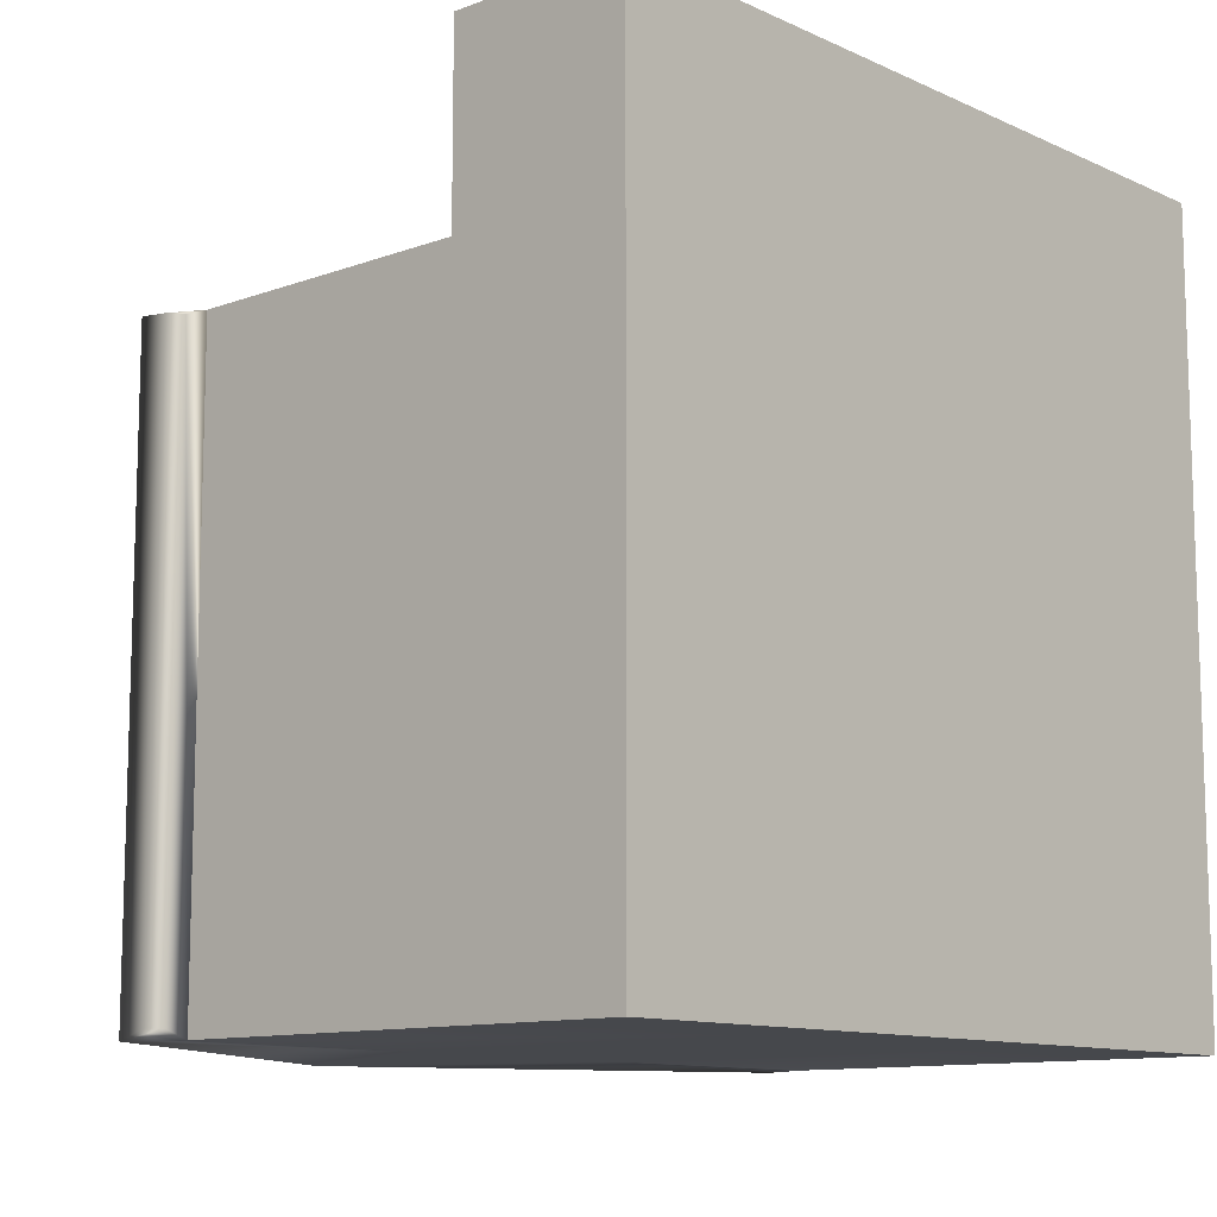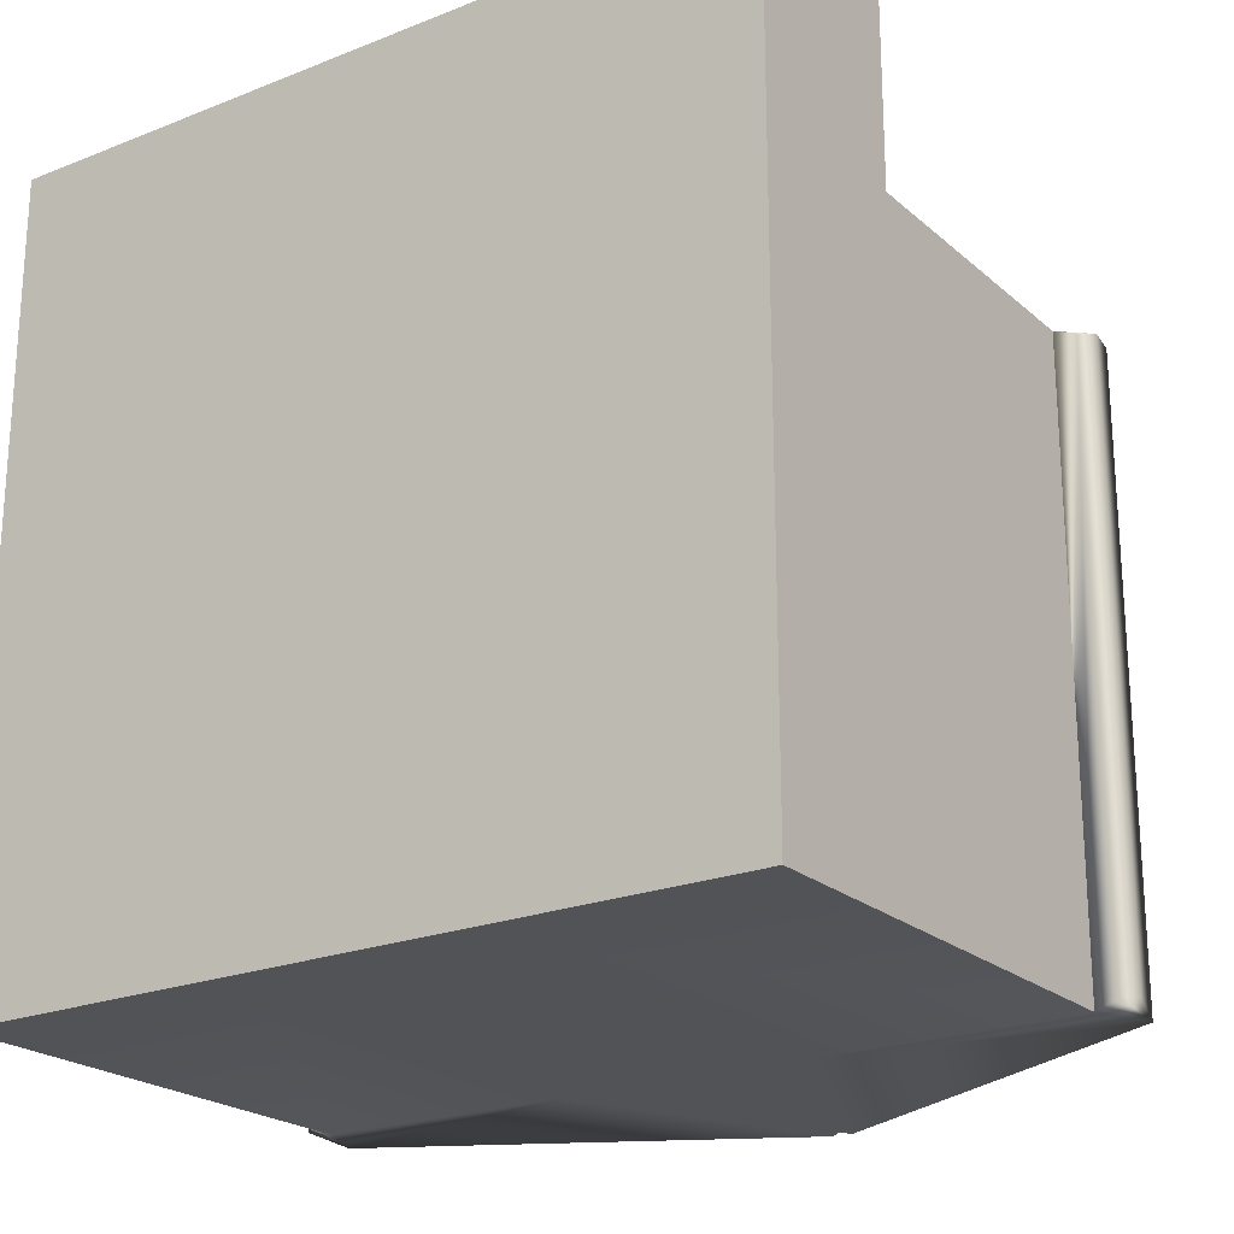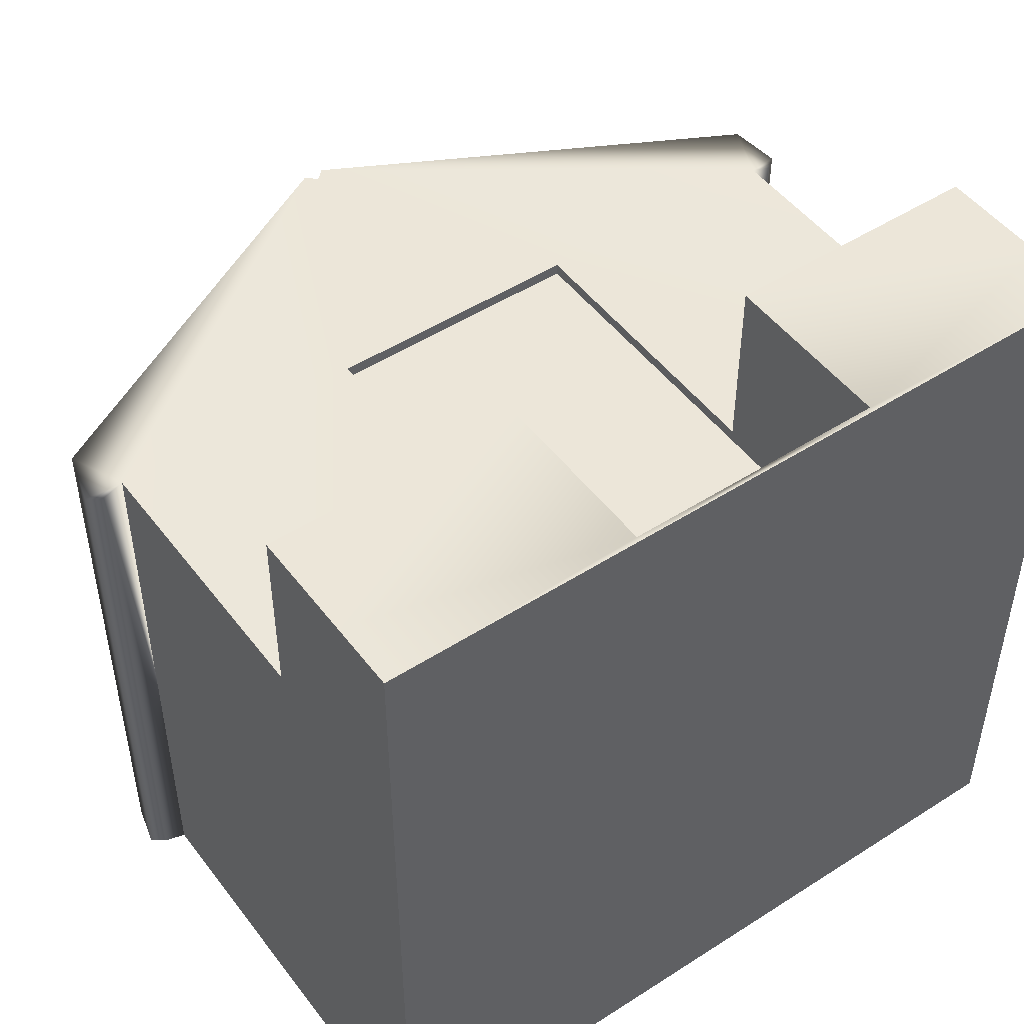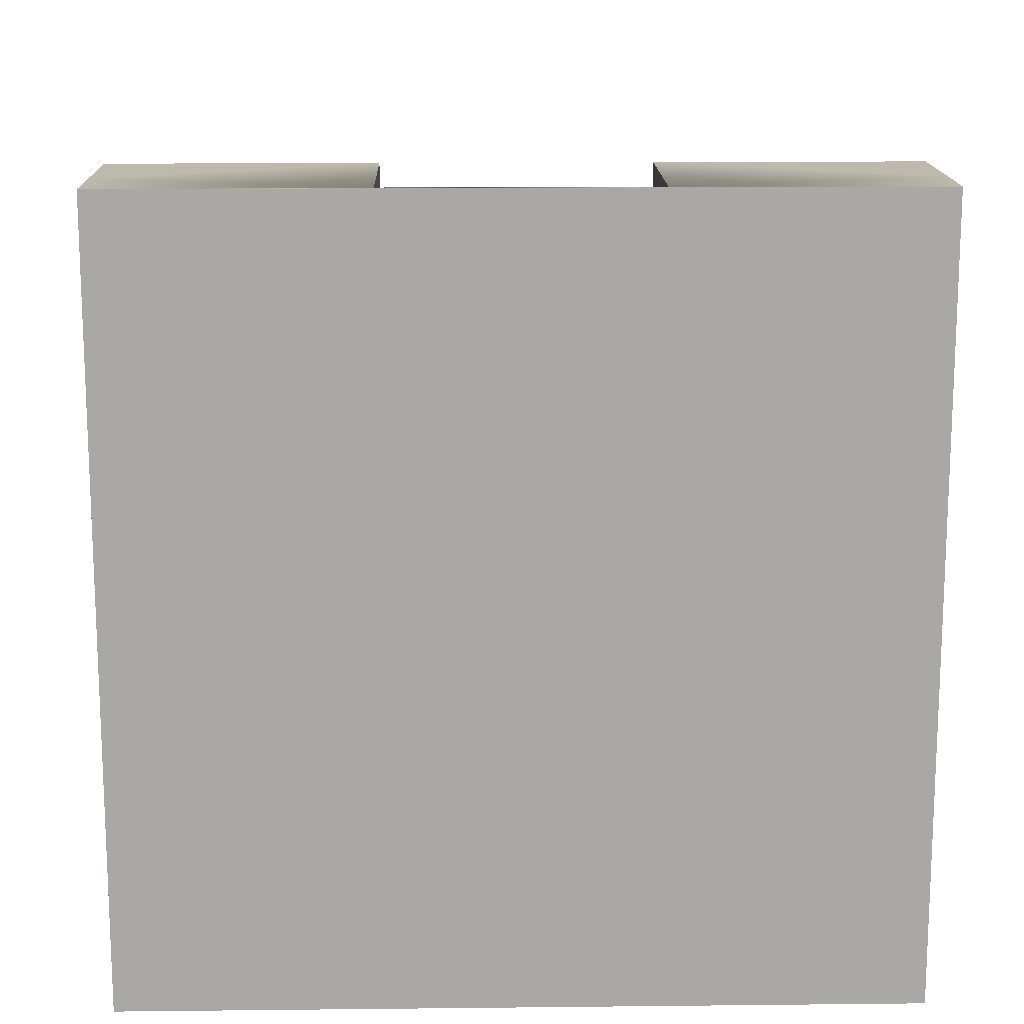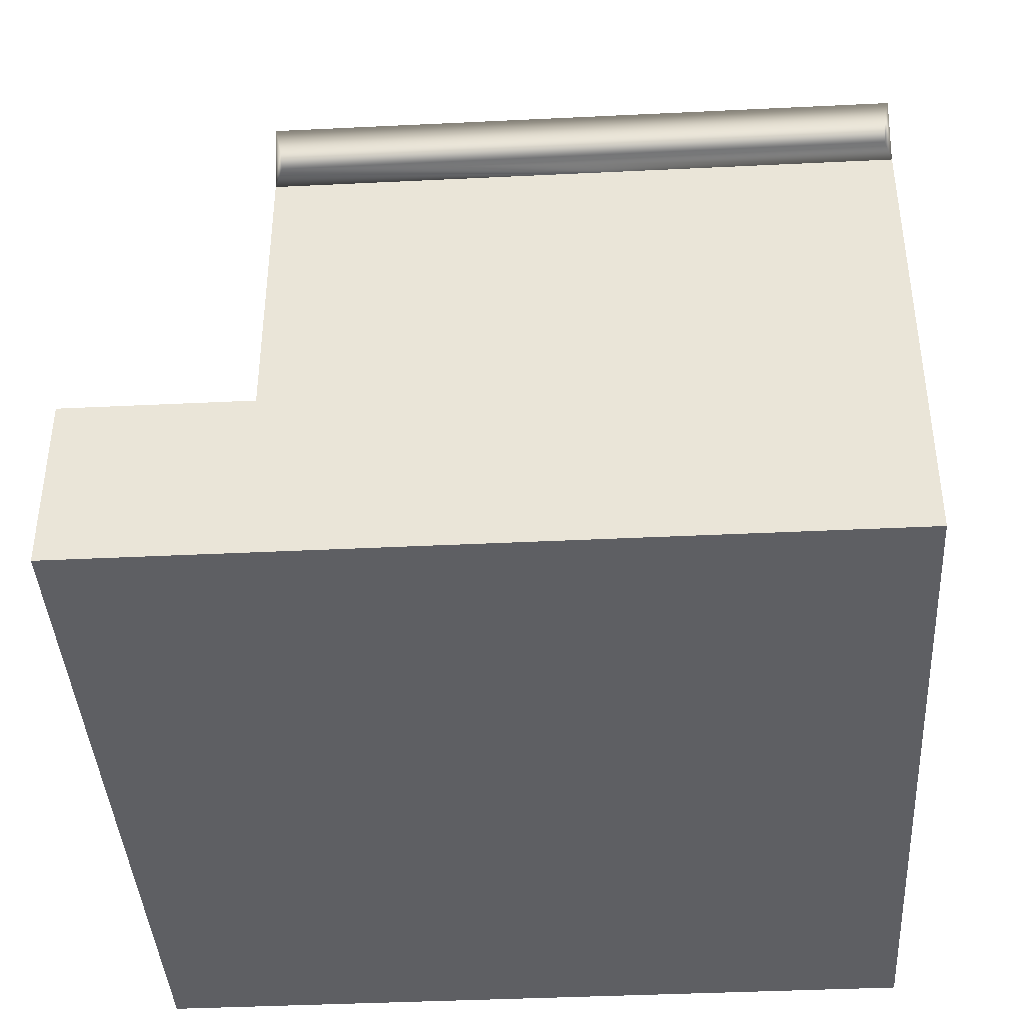
<metadata>
{"format":"obj","ext":"obj","renderer":"f3d","projection":"perspective","resolution":1024,"background":"white","views":[{"elev":-11.2,"azim":132.1,"up":"+Y"},{"elev":-22.2,"azim":-145.4,"up":"+Y"},{"elev":48.9,"azim":144.5,"up":"+Y"},{"elev":15.0,"azim":178.7,"up":"+Y"},{"elev":-40.6,"azim":-86.6,"up":"+Z"}]}
</metadata>
<code>
g FurnitureShopCollider
v 1.22 1.932 0.5376
v 1.22 1.932 1.581
v 3.66 1.932 1.581
v 3.66 1.932 0.5376
v 3.66 1.848 -0.1075
v 3.66 3.66 0.5376
v 3.66 3.66 -0.1075
v 3.66 1.932 0.5376
v 3.66 -3.738 -0.1075
v 3.66 -3.738 0.5376
v 3.66 1.932 4.286
v 3.66 -3.738 4.286
v 1.22 -3.738 -0.1075
v 3.66 -3.738 0.5376
v 3.66 -3.738 -0.1075
v 1.22 -3.738 0.5376
v 0 -3.738 -0.1075
v 3.66 -3.738 4.286
v 0 -3.738 0.5376
v 1.22 -3.738 4.31
v -1.22 -3.738 0.5376
v -1.22 -3.738 -0.1075
v -3.66 -3.738 0.5376
v -3.66 -3.738 -0.1075
v -3.66 -3.738 4.286
v -1.22 -3.738 4.31
v 3.885 -3.738 4.81
v 3.874 -3.66 4.286
v 3.999 -3.66 4.381
v 0.09928 -3.738 6.824
v 0 -3.738 4.31
v 0 -3.738 6.73
v -0.09928 -3.738 6.824
v -3.885 -3.738 4.81
v -3.874 -3.66 4.286
v -3.999 -3.66 4.381
v 0 1.932 0.5376
v 1.22 3.66 -0.05981
v 1.22 1.932 0.5376
v 0 3.66 -0.05981
v -1.22 3.66 -0.05981
v -1.22 1.932 0.5376
v 0 1.932 4.31
v 1.22 1.82 4.31
v 1.22 1.932 4.31
v 0 1.82 4.31
v -1.22 1.82 4.31
v -1.22 1.932 4.31
v 1.22 -3.738 -0.1075
v 3.66 -3.738 -0.1075
v 3.66 1.848 -0.1075
v 1.22 1.848 -0.1075
v 3.66 3.66 -0.1075
v 1.22 3.66 -0.1075
v 0 -3.738 -0.1075
v 0 1.848 -0.1075
v 0 3.66 -0.1075
v -1.22 3.66 -0.1075
v -1.22 1.848 -0.1075
v -3.66 3.66 -0.1075
v -1.22 -3.738 -0.1075
v -3.66 1.848 -0.1075
v -3.66 -3.738 -0.1075
v 0 -3.738 6.73
v 0 1.932 6.73
v 0.09928 1.932 6.824
v 0.09928 -3.738 6.824
v 0.09928 -3.738 6.824
v 0.09928 1.932 6.824
v 3.885 1.932 4.81
v 3.885 -3.738 4.81
v 3.999 -3.66 4.381
v 3.999 1.848 4.381
v 3.66 1.932 0.5376
v 1.22 1.932 4.31
v 1.22 1.932 0.5376
v 3.66 1.932 4.286
v 0.09928 1.932 6.824
v 3.885 1.932 4.81
v 3.999 1.848 4.381
v 3.874 1.848 4.286
v 0 1.932 6.73
v 0 1.932 4.31
v -1.22 1.932 4.31
v -0.09928 1.932 6.824
v -3.66 1.932 4.286
v -3.885 1.932 4.81
v -3.999 1.848 4.381
v -3.874 1.848 4.286
v -3.66 1.932 0.5376
v -1.22 1.932 0.5376
v 3.874 -3.66 4.286
v 3.999 -3.66 4.381
v 3.999 1.848 4.381
v 3.874 1.848 4.286
v 3.66 -3.738 4.286
v 3.66 1.932 4.286
v 1.22 1.932 1.581
v 1.22 3.66 1.581
v 3.66 3.66 1.581
v 3.66 1.932 1.581
v 3.66 3.66 0.5376
v 3.66 3.66 1.581
v 1.22 3.66 1.581
v 1.22 3.66 -0.05981
v 3.66 3.66 -0.1075
v 1.22 3.66 -0.1075
v 0 3.66 -0.05981
v 0 3.66 -0.1075
v -1.22 3.66 -0.1075
v -1.22 3.66 -0.05981
v -3.66 3.66 -0.1075
v -3.66 3.66 0.5376
v -1.22 3.66 1.581
v -3.66 3.66 1.581
v 3.66 1.932 0.5376
v 3.66 1.932 1.581
v 3.66 3.66 1.581
v 3.66 3.66 0.5376
v 1.22 3.66 -0.05981
v 1.22 3.66 1.581
v 1.22 1.932 1.581
v 1.22 1.932 0.5376
v 1.22 1.82 0.5376
v 1.22 1.82 4.31
v 0 1.82 4.31
v 0 1.82 0.5376
v -1.22 1.82 0.5376
v -1.22 1.82 4.31
v 1.22 1.932 4.31
v 1.22 1.82 4.31
v 1.22 1.82 0.5376
v 1.22 1.932 0.5376
v 1.22 1.932 0.5376
v 1.22 1.82 0.5376
v 0 1.82 0.5376
v 0 1.932 0.5376
v -1.22 1.932 0.5376
v -1.22 1.82 0.5376
v -1.22 1.932 0.5376
v -3.66 1.932 0.5376
v -3.66 1.932 1.581
v -1.22 1.932 1.581
v -3.66 1.848 -0.1075
v -3.66 3.66 -0.1075
v -3.66 3.66 0.5376
v -3.66 1.932 0.5376
v -3.66 -3.738 -0.1075
v -3.66 -3.738 0.5376
v -3.66 1.932 4.286
v -3.66 -3.738 4.286
v 0 -3.738 6.73
v -0.09928 -3.738 6.824
v -0.09928 1.932 6.824
v 0 1.932 6.73
v -0.09928 -3.738 6.824
v -3.885 1.932 4.81
v -0.09928 1.932 6.824
v -3.885 -3.738 4.81
v -3.999 -3.66 4.381
v -3.999 1.848 4.381
v -3.874 -3.66 4.286
v -3.999 1.848 4.381
v -3.999 -3.66 4.381
v -3.874 1.848 4.286
v -3.66 -3.738 4.286
v -3.66 1.932 4.286
v -1.22 1.932 1.581
v -3.66 1.932 1.581
v -3.66 3.66 1.581
v -1.22 3.66 1.581
v -3.66 1.932 0.5376
v -3.66 3.66 0.5376
v -3.66 3.66 1.581
v -3.66 1.932 1.581
v -1.22 3.66 -0.05981
v -1.22 1.932 0.5376
v -1.22 1.932 1.581
v -1.22 3.66 1.581
v -1.22 1.932 4.31
v -1.22 1.932 0.5376
v -1.22 1.82 0.5376
v -1.22 1.82 4.31
g FurnitureShopCollider_0
f 3 2 1
f 4 3 1
f 7 6 5
f 6 8 5
f 5 8 9
f 8 10 9
f 8 11 10
f 11 12 10
f 15 14 13
f 14 16 13
f 13 16 17
f 14 18 16
f 16 19 17
f 18 20 16
f 16 20 19
f 19 21 17
f 21 22 17
f 21 23 22
f 23 24 22
f 25 23 21
f 26 21 19
f 26 25 21
f 18 27 20
f 18 28 27
f 28 29 27
f 27 30 20
f 20 31 19
f 20 30 31
f 31 26 19
f 30 32 31
f 32 33 31
f 33 26 31
f 33 34 26
f 34 25 26
f 35 25 34
f 36 35 34
f 39 38 37
f 38 40 37
f 40 41 37
f 41 42 37
f 45 44 43
f 44 46 43
f 46 47 43
f 47 48 43
f 51 50 49
f 52 51 49
f 53 51 52
f 54 53 52
f 52 49 55
f 54 52 56
f 56 52 55
f 57 54 56
f 58 57 56
f 59 56 55
f 59 58 56
f 60 58 59
f 61 59 55
f 62 60 59
f 62 59 61
f 63 62 61
f 66 65 64
f 67 66 64
f 70 69 68
f 71 70 68
f 71 72 70
f 72 73 70
f 76 75 74
f 75 77 74
f 75 78 77
f 78 79 77
f 79 80 77
f 80 81 77
f 82 78 75
f 83 82 75
f 82 83 84
f 85 82 84
f 85 84 86
f 87 85 86
f 88 87 86
f 89 88 86
f 86 84 90
f 84 91 90
f 94 93 92
f 95 94 92
f 95 92 96
f 97 95 96
f 100 99 98
f 101 100 98
f 104 103 102
f 105 104 102
f 105 102 106
f 107 105 106
f 108 105 107
f 109 108 107
f 108 109 110
f 111 108 110
f 111 110 112
f 113 111 112
f 114 111 113
f 115 114 113
f 118 117 116
f 119 118 116
f 122 121 120
f 123 122 120
f 126 125 124
f 127 126 124
f 126 127 128
f 129 126 128
f 132 131 130
f 133 132 130
f 136 135 134
f 137 136 134
f 136 137 138
f 139 136 138
f 142 141 140
f 143 142 140
f 146 145 144
f 147 146 144
f 147 144 148
f 149 147 148
f 150 147 149
f 151 150 149
f 154 153 152
f 155 154 152
f 158 157 156
f 157 159 156
f 160 159 157
f 161 160 157
f 164 163 162
f 163 165 162
f 162 165 166
f 165 167 166
f 170 169 168
f 171 170 168
f 174 173 172
f 175 174 172
f 178 177 176
f 179 178 176
f 182 181 180
f 183 182 180

</code>
